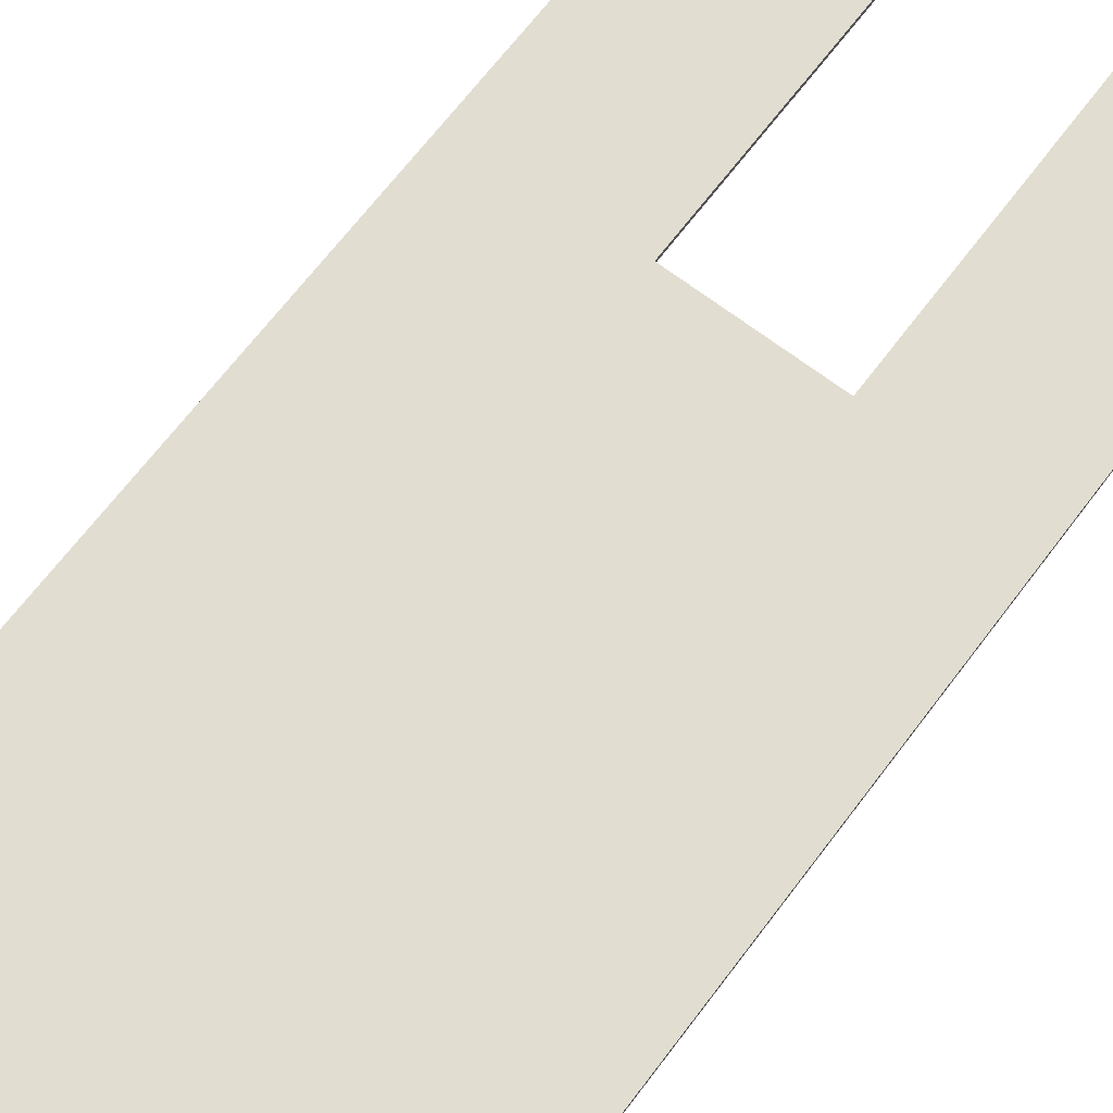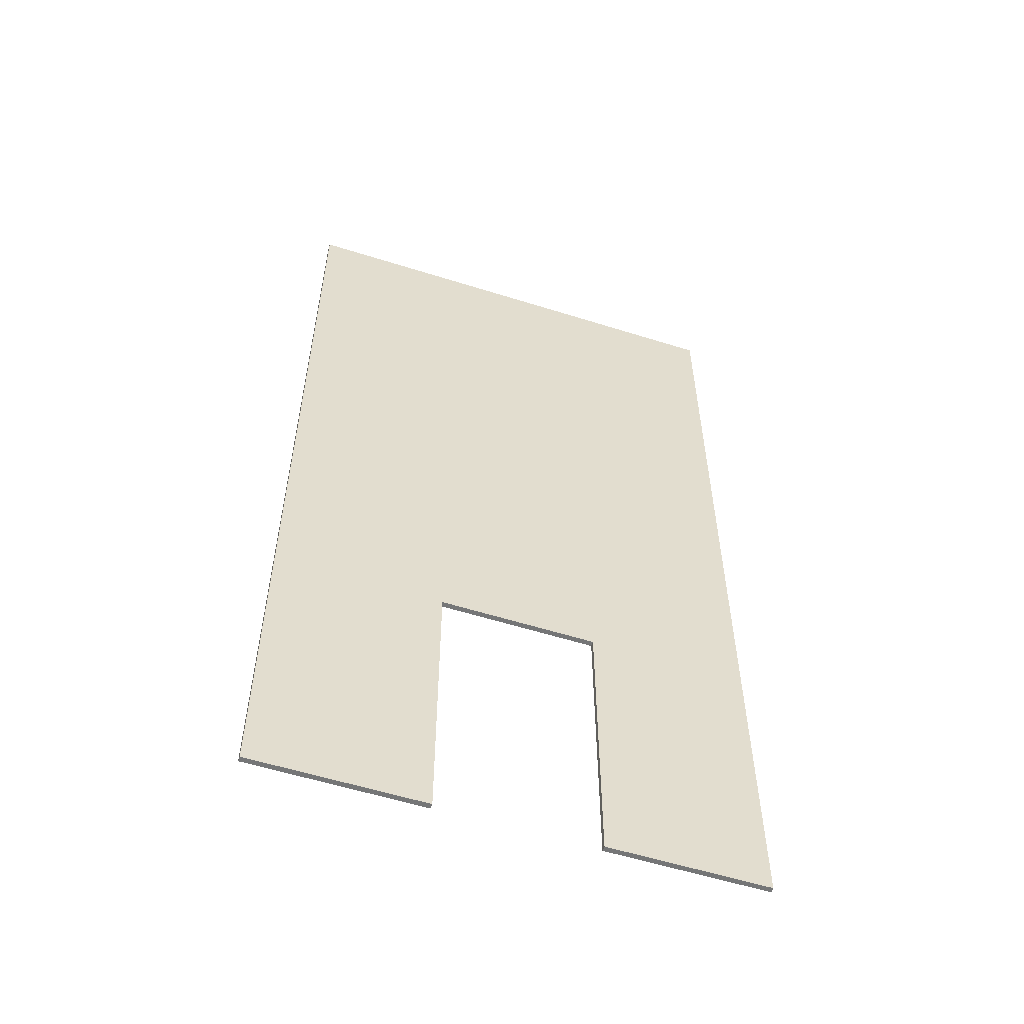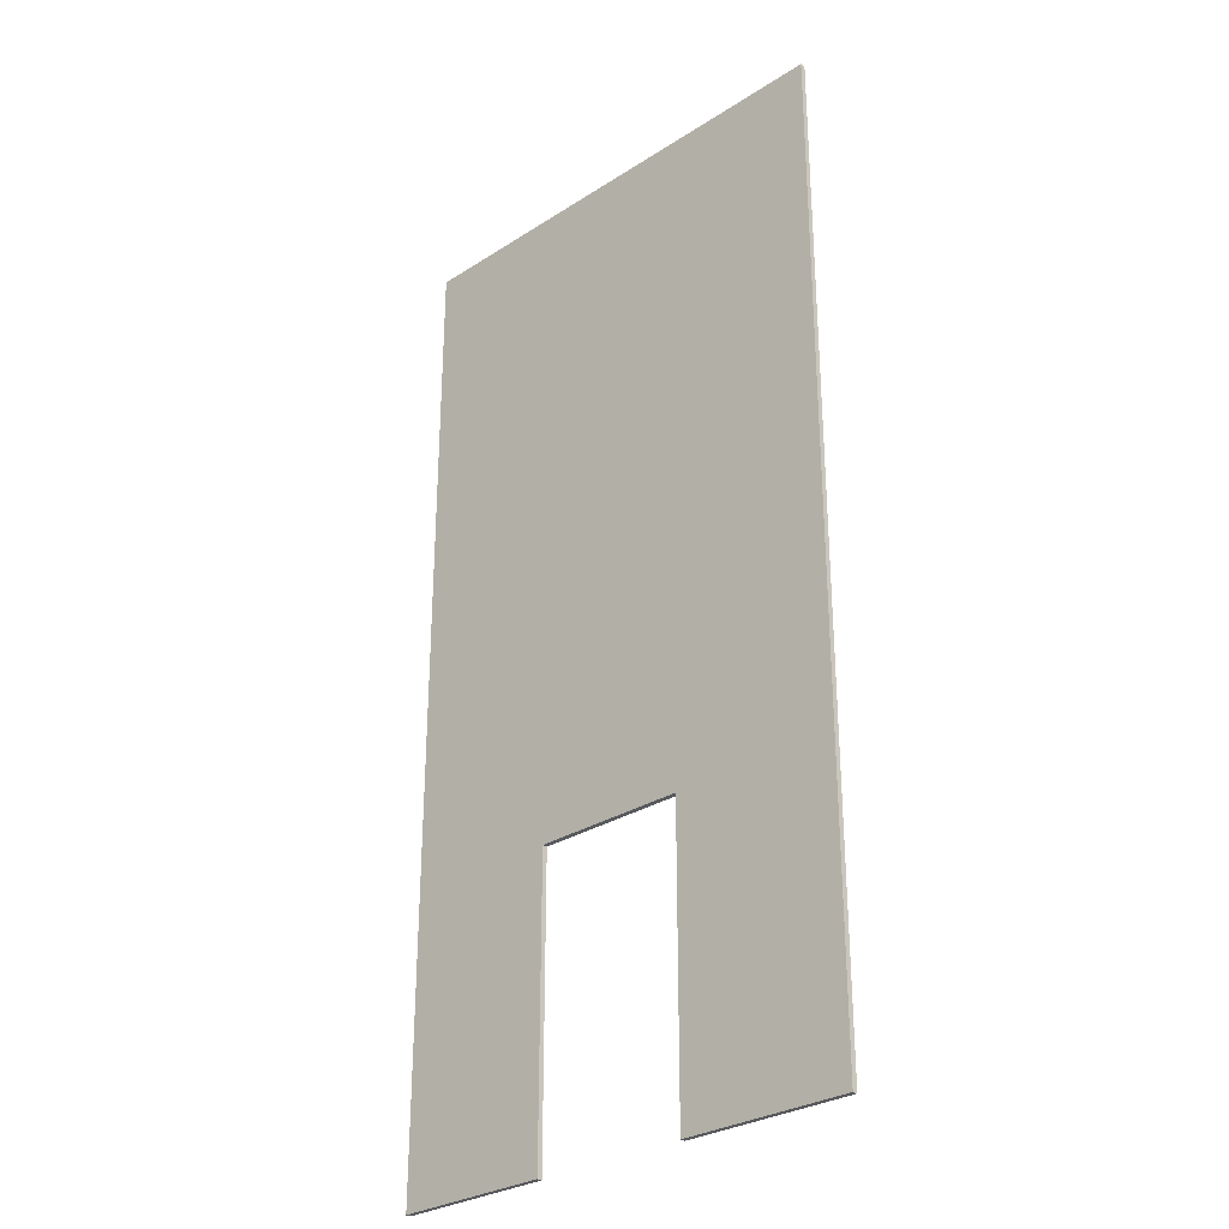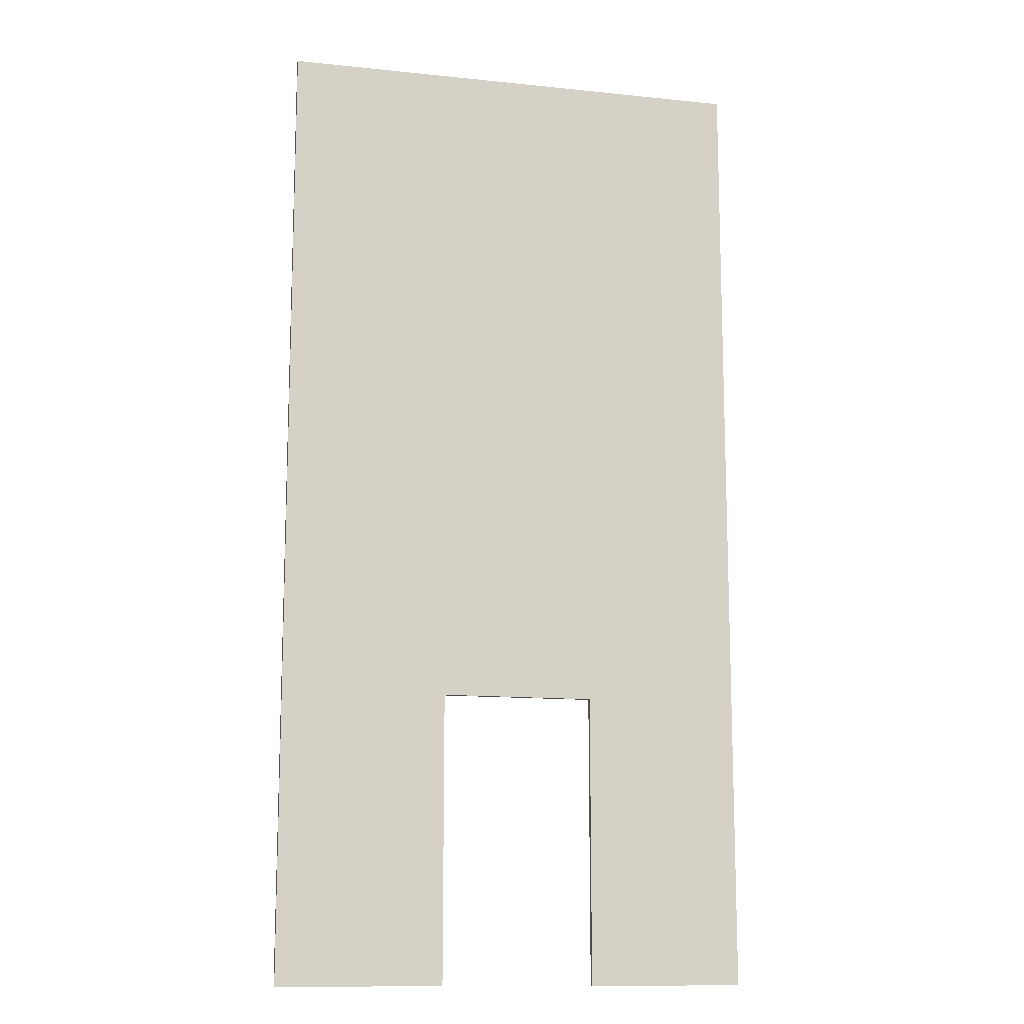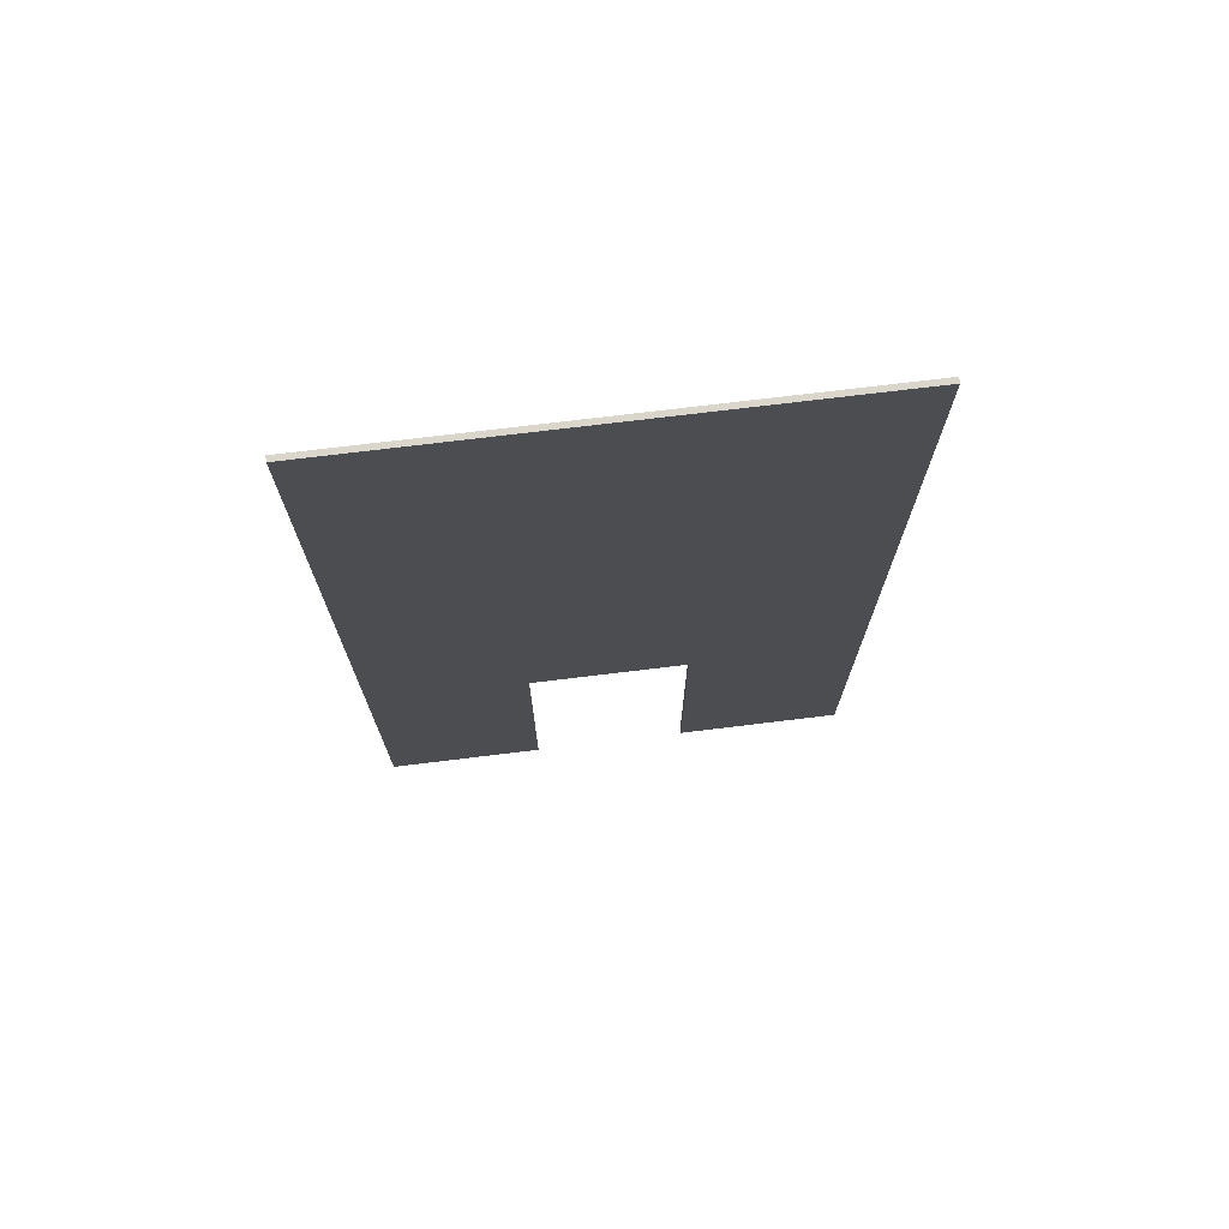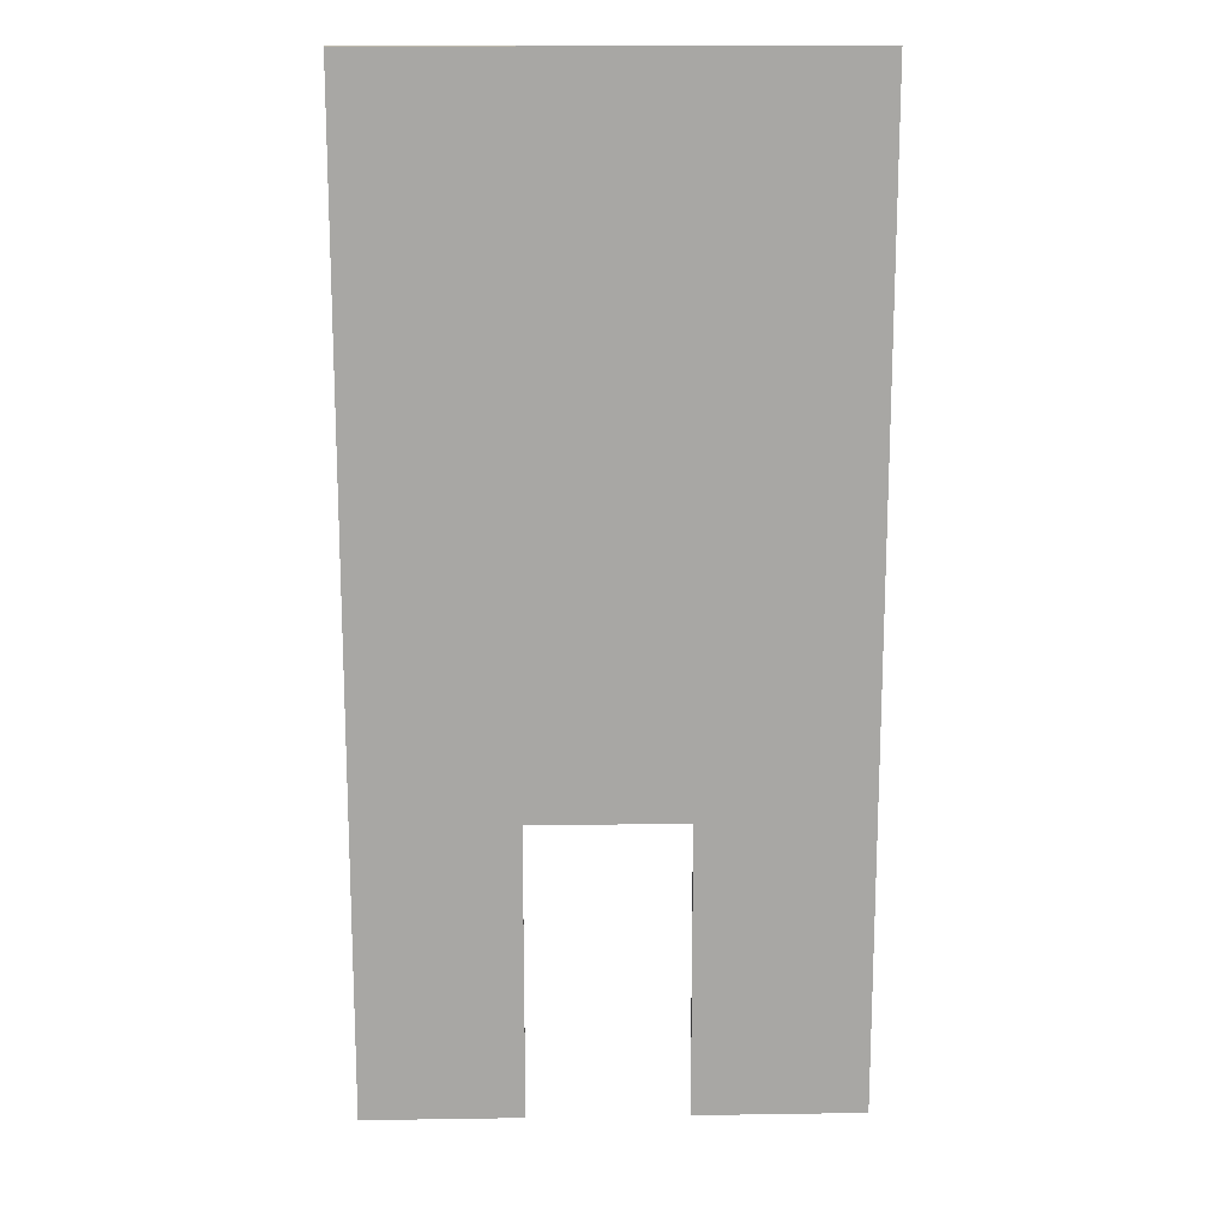
<metadata>
{"format":"obj","ext":"obj","renderer":"f3d","projection":"perspective","resolution":1024,"background":"white","views":[{"elev":68.6,"azim":37.3,"up":"+Y"},{"elev":-56.7,"azim":-18.2,"up":"+Z"},{"elev":-29.3,"azim":-136.5,"up":"+Z"},{"elev":-12.7,"azim":-13.5,"up":"+Z"},{"elev":74.1,"azim":173.1,"up":"+Z"},{"elev":15.6,"azim":178.2,"up":"+Z"}]}
</metadata>
<code>
v -14.93 -8.893e-33 -35.3
v -21 -1.251e-32 -35.3
v -21 0.2 -35.3
v -14.93 0.2 -35.3
v -27 -1.608e-32 -35.3
v -33.5 -1.995e-32 -35.3
v -33.5 0.2 -35.3
v -27 0.2 -35.3
v -27 -1.608e-32 -24
v -27 -1.608e-32 -35.3
v -27 0.2 -35.3
v -27 0.2 -24
v -21 -1.251e-32 -24
v -27 -1.608e-32 -24
v -27 0.2 -24
v -21 0.2 -24
v -21 -1.251e-32 -35.3
v -21 -1.251e-32 -24
v -21 0.2 -24
v -21 0.2 -35.3
v -33.5 -1.995e-32 2.575
v -14.93 -8.893e-33 2.575
v -14.93 0.2 2.575
v -33.5 0.2 2.575
v -21 -1.251e-32 -24
v -21 -1.251e-32 -35.3
v -14.93 -8.893e-33 -35.3
v -14.93 -8.893e-33 2.575
v -33.5 -1.995e-32 2.575
v -33.5 -1.995e-32 -35.3
v -27 -1.608e-32 -35.3
v -27 -1.608e-32 -24
v -33.5 -1.995e-32 -35.3
v -33.5 -1.995e-32 2.575
v -33.5 0.2 2.575
v -33.5 0.2 -35.3
v -14.93 -8.893e-33 2.575
v -14.93 -8.893e-33 -35.3
v -14.93 0.2 -35.3
v -14.93 0.2 2.575
v -21 0.2 -35.3
v -21 0.2 -24
v -27 0.2 -24
v -27 0.2 -35.3
v -33.5 0.2 -35.3
v -33.5 0.2 2.575
v -14.93 0.2 2.575
v -14.93 0.2 -35.3
f 1 2 4
f 4 2 3
f 5 6 8
f 8 6 7
f 9 10 12
f 12 10 11
f 13 14 16
f 16 14 15
f 17 18 20
f 20 18 19
f 21 22 24
f 24 22 23
f 26 27 25
f 25 27 28
f 25 28 32
f 32 28 29
f 32 29 30
f 30 31 32
f 33 34 36
f 36 34 35
f 37 38 40
f 40 38 39
f 41 42 48
f 48 42 47
f 47 42 43
f 47 43 46
f 46 43 45
f 45 43 44

</code>
